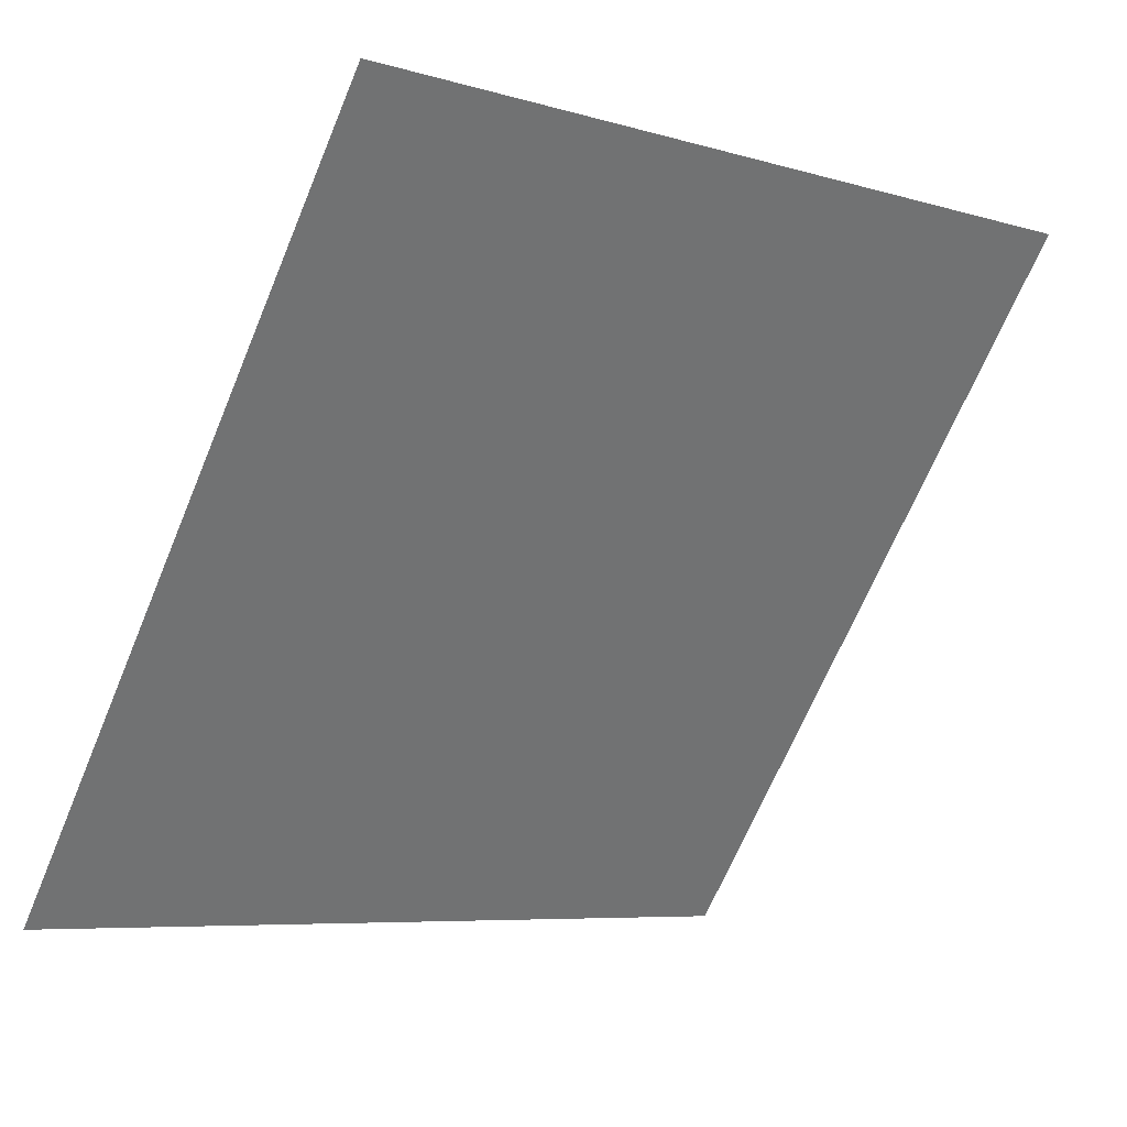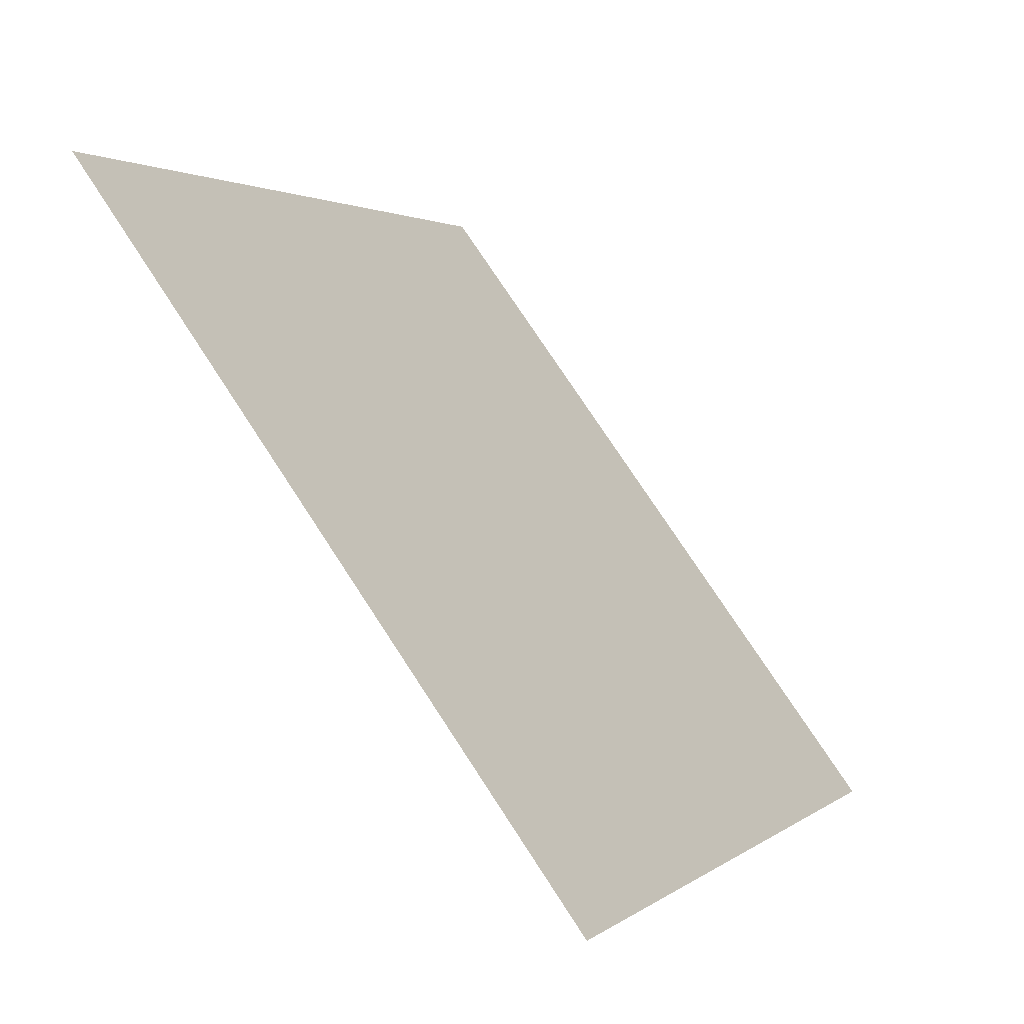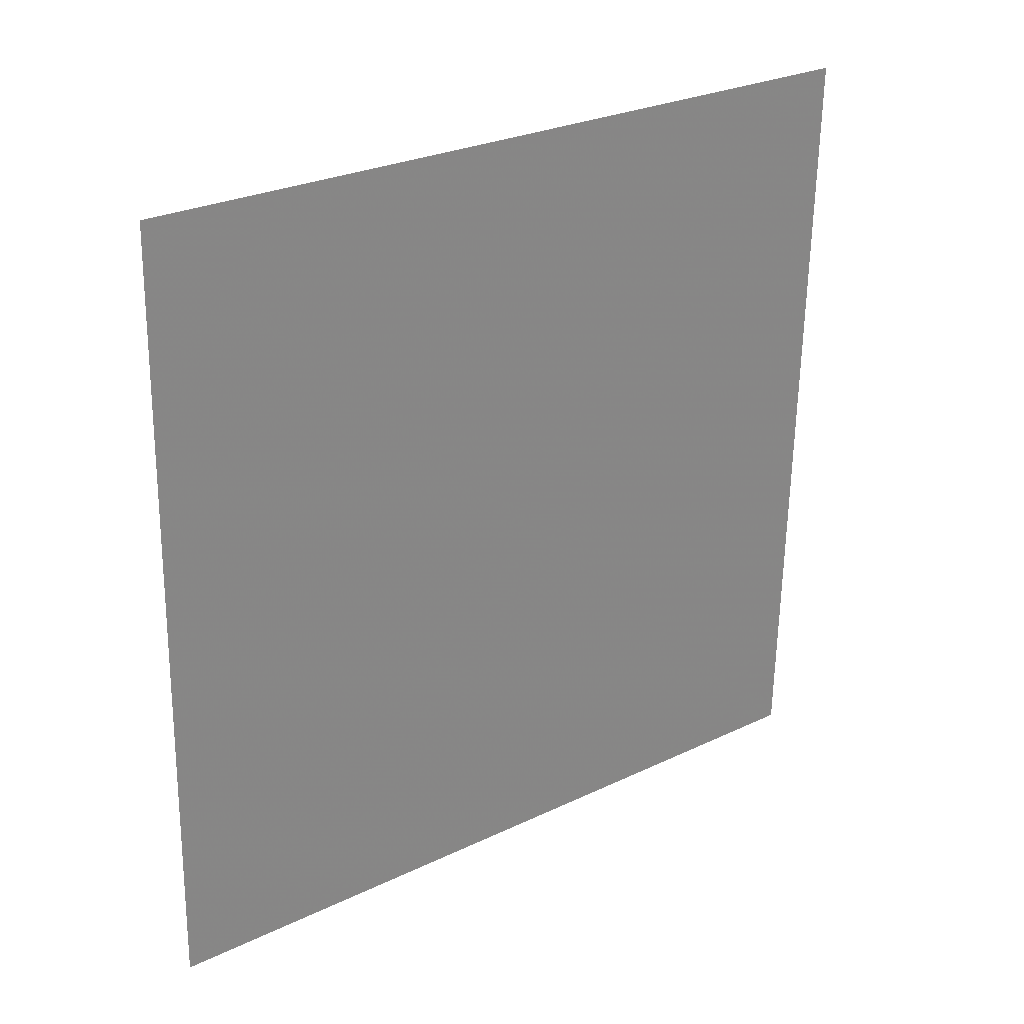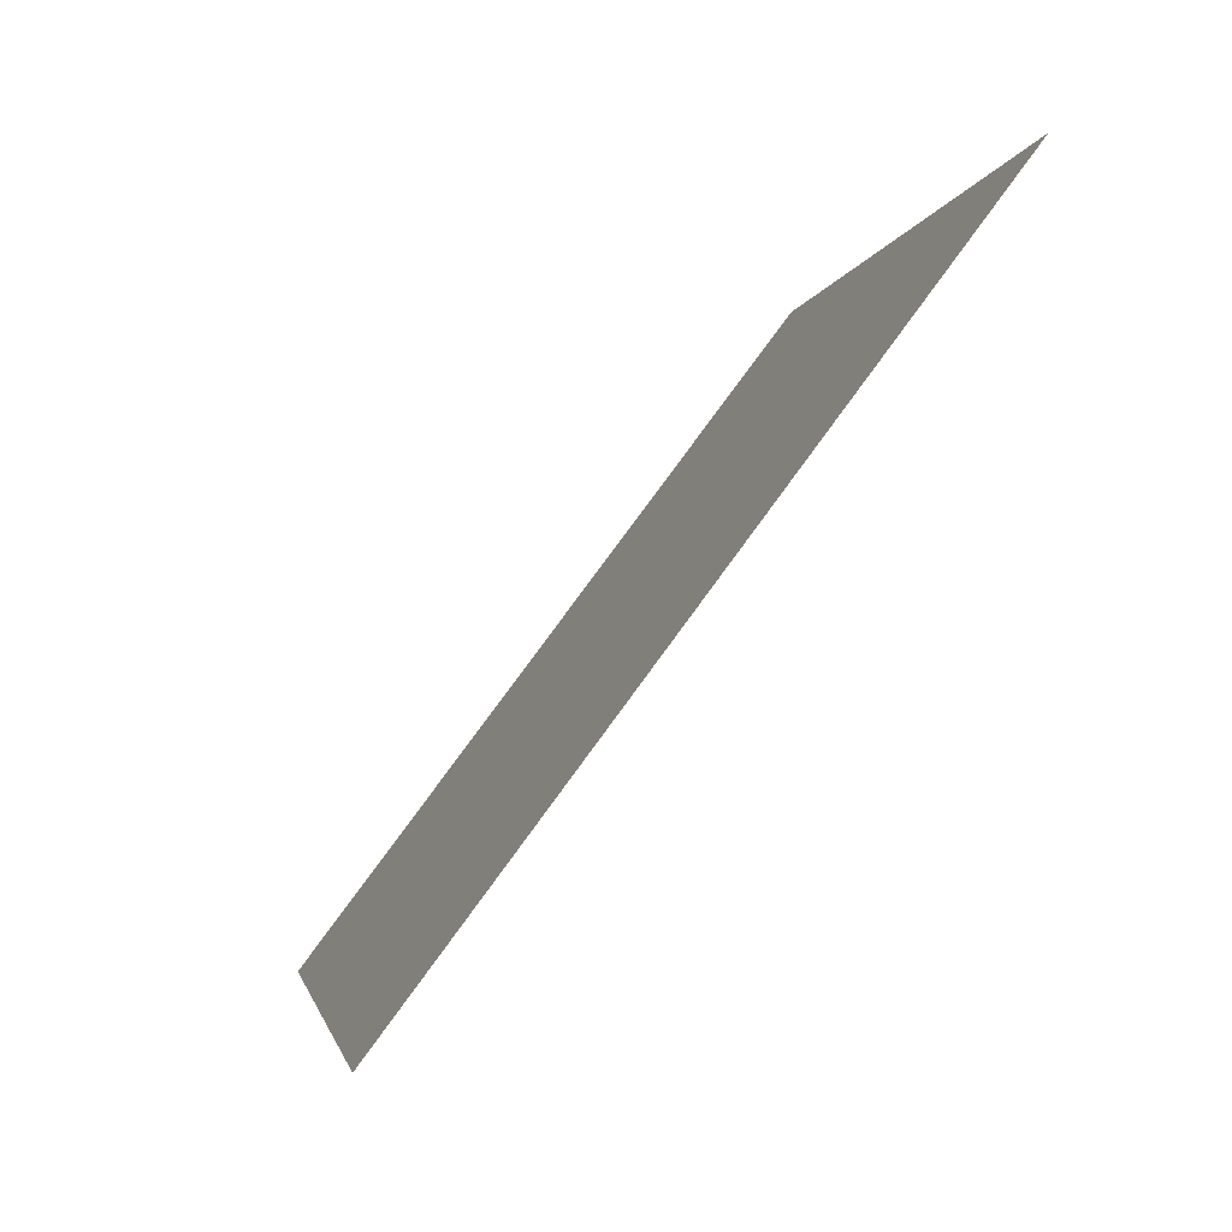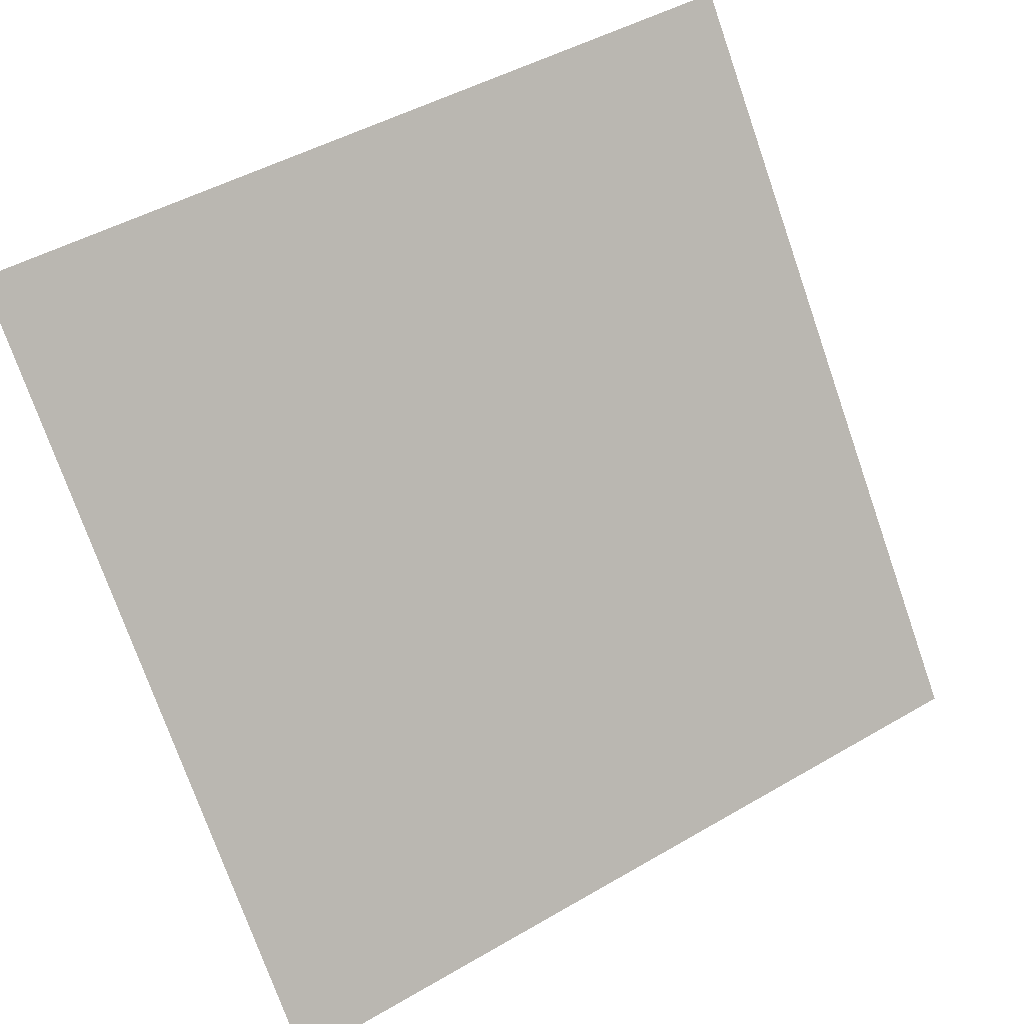
<metadata>
{"format":"obj","ext":"obj","renderer":"f3d","projection":"perspective","resolution":1024,"background":"white","views":[{"elev":-7.6,"azim":138.1,"up":"+Z"},{"elev":2.7,"azim":-67.8,"up":"+Z"},{"elev":-60.9,"azim":-90.4,"up":"+Y"},{"elev":-3.2,"azim":79.4,"up":"+Z"},{"elev":47.0,"azim":-35.1,"up":"+Z"}]}
</metadata>
<code>
v 0.003003 0.8802 0.6333
v -0.003556 0.8804 0.6333
v -0.003437 0.8843 0.6386
v 0.003123 0.8842 0.6385
f 4 3 2 1

</code>
